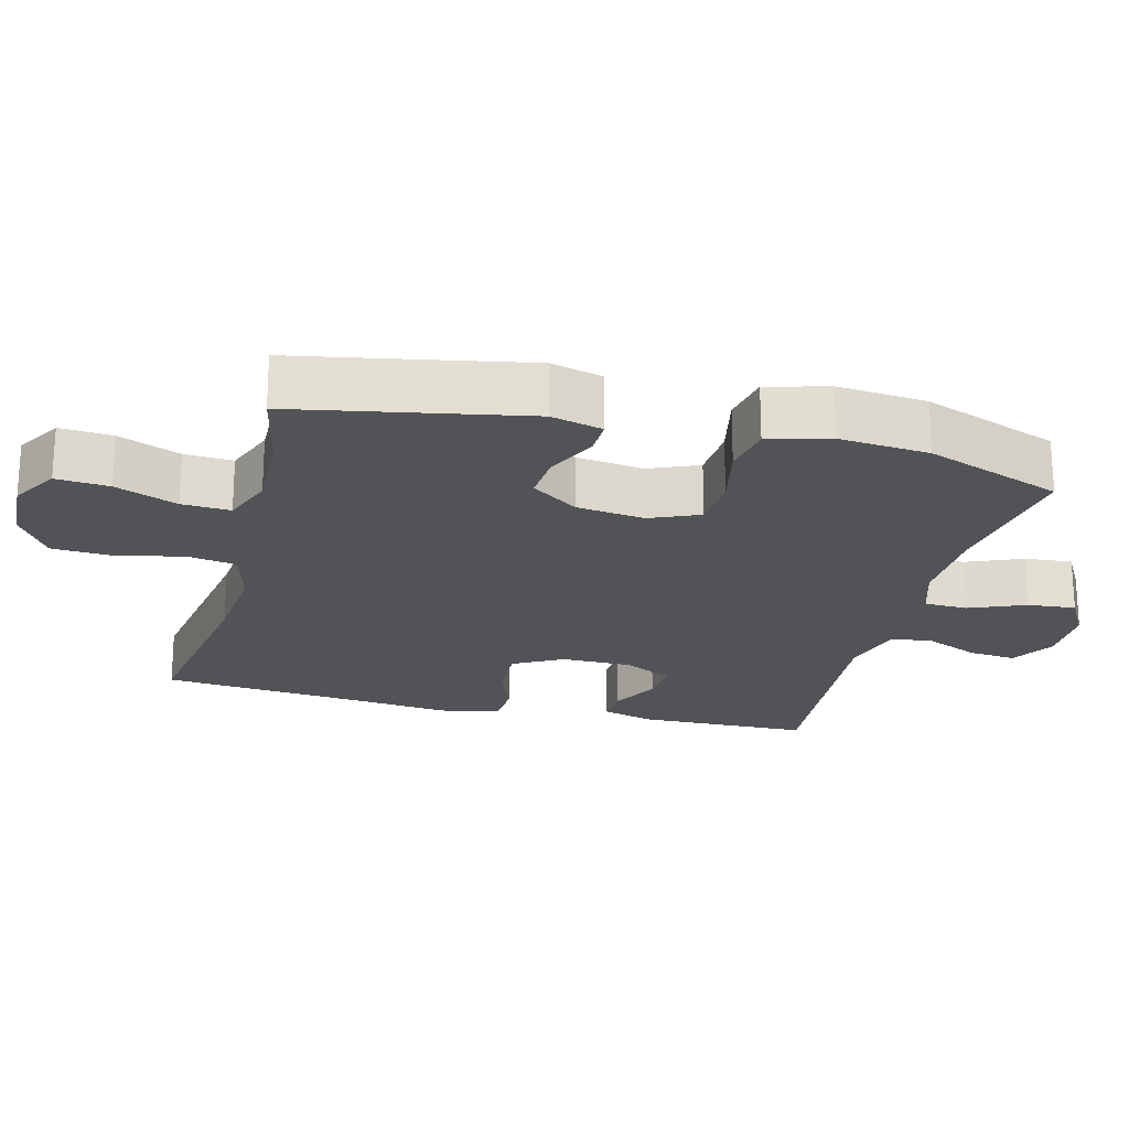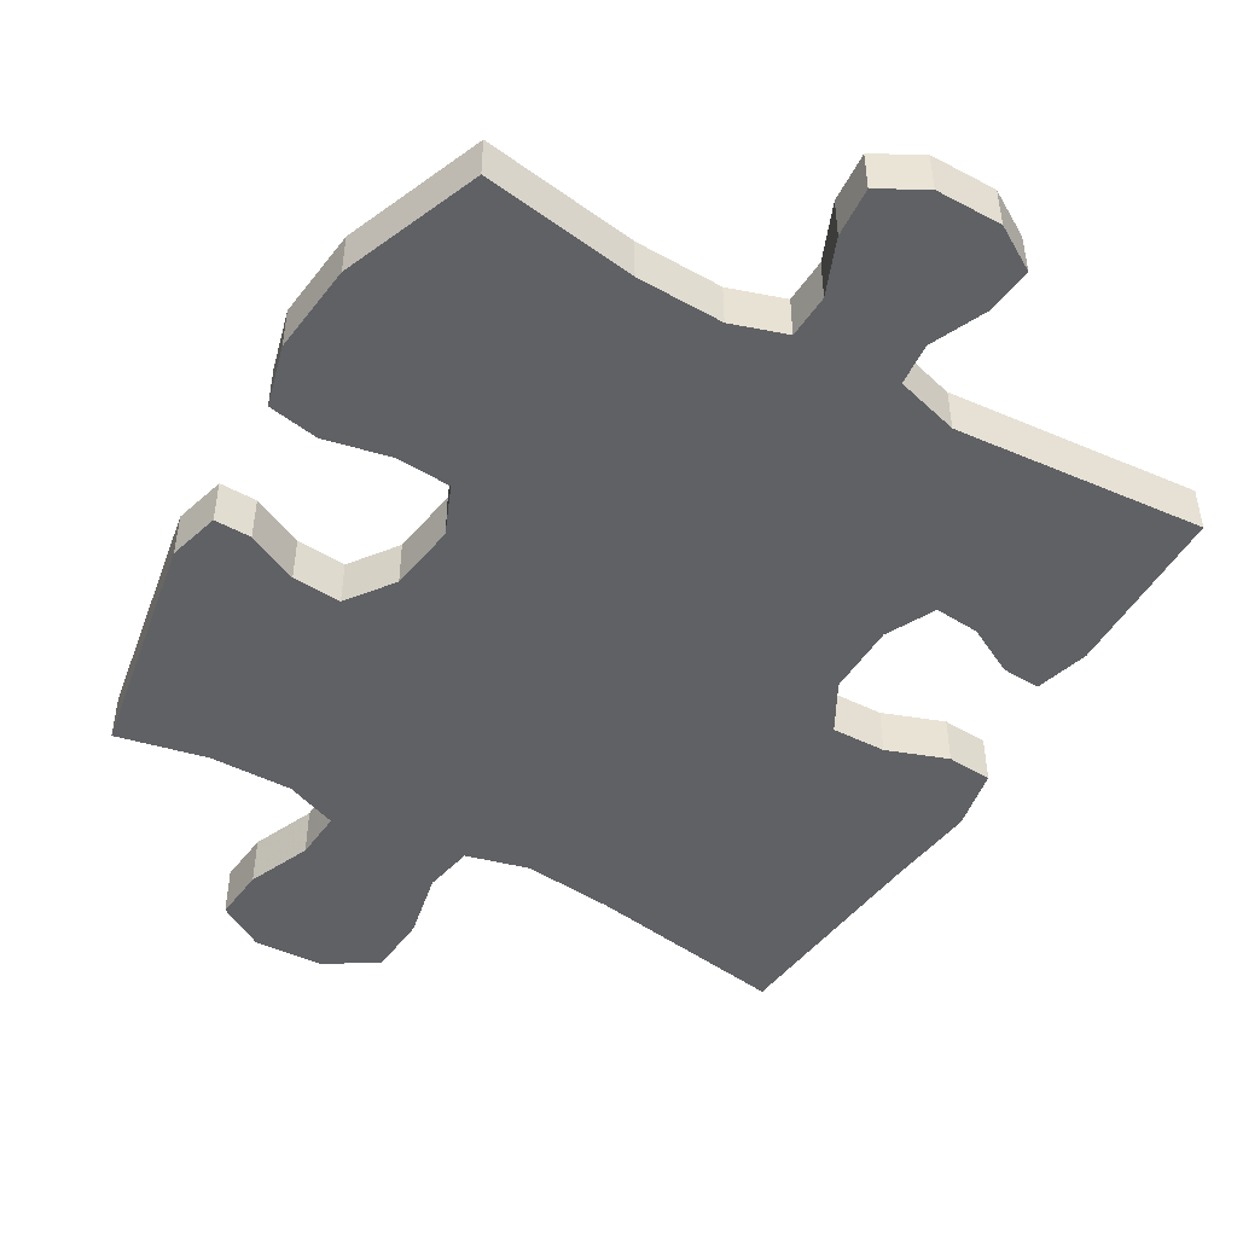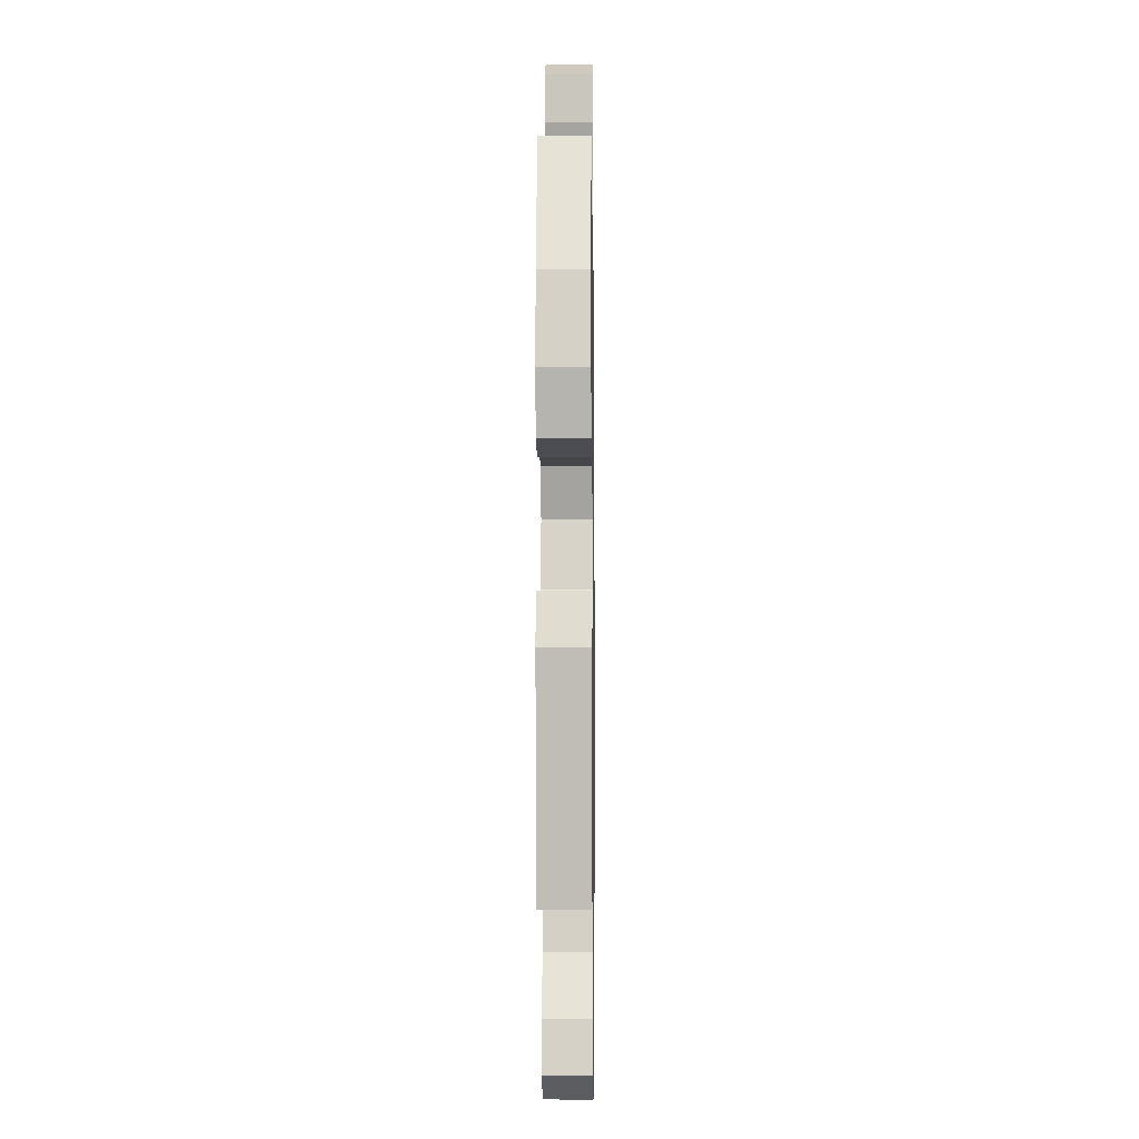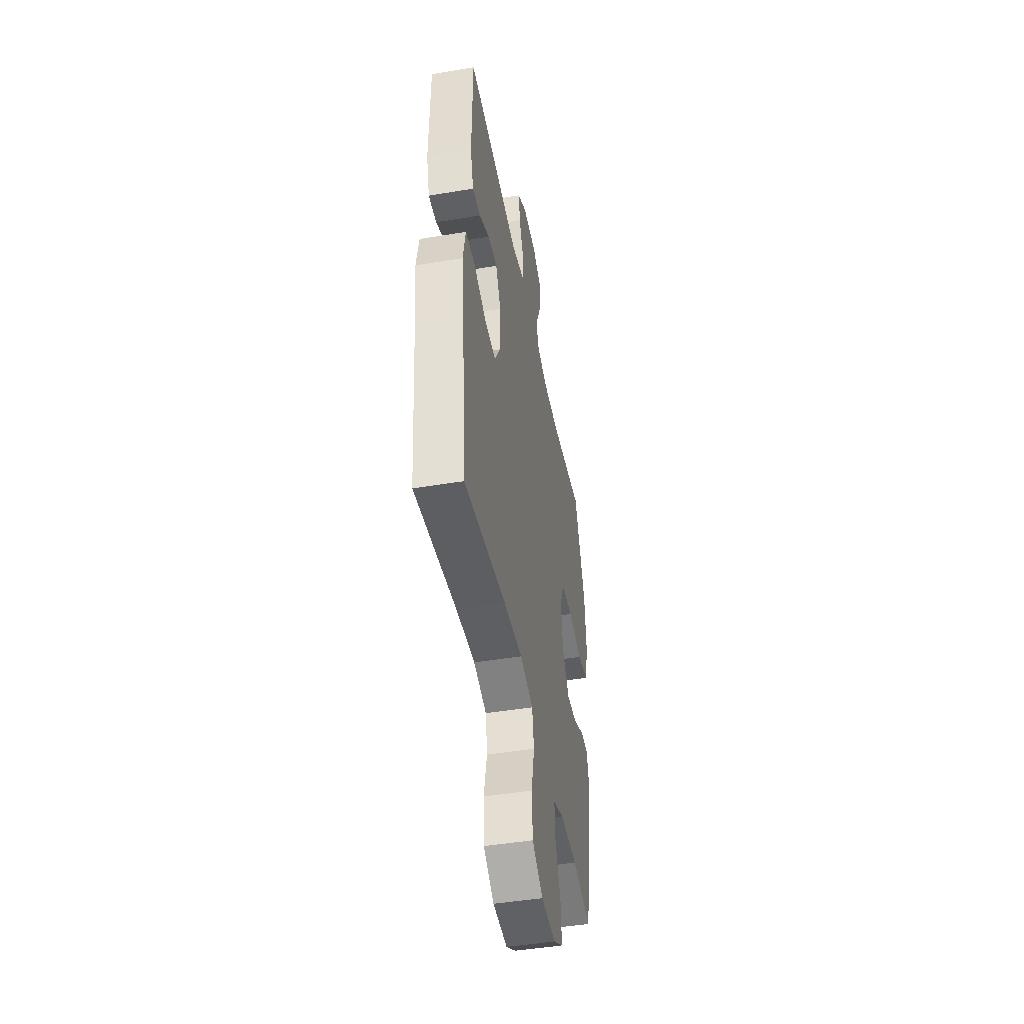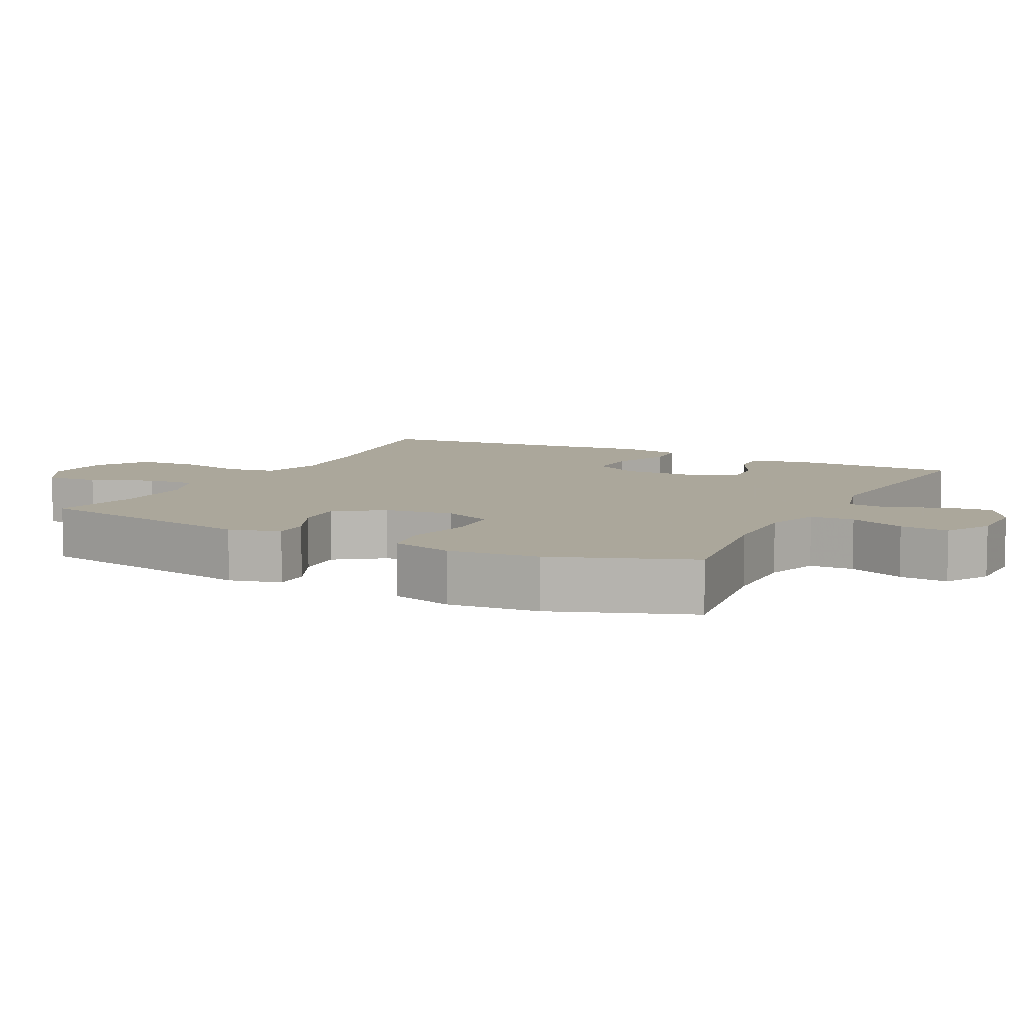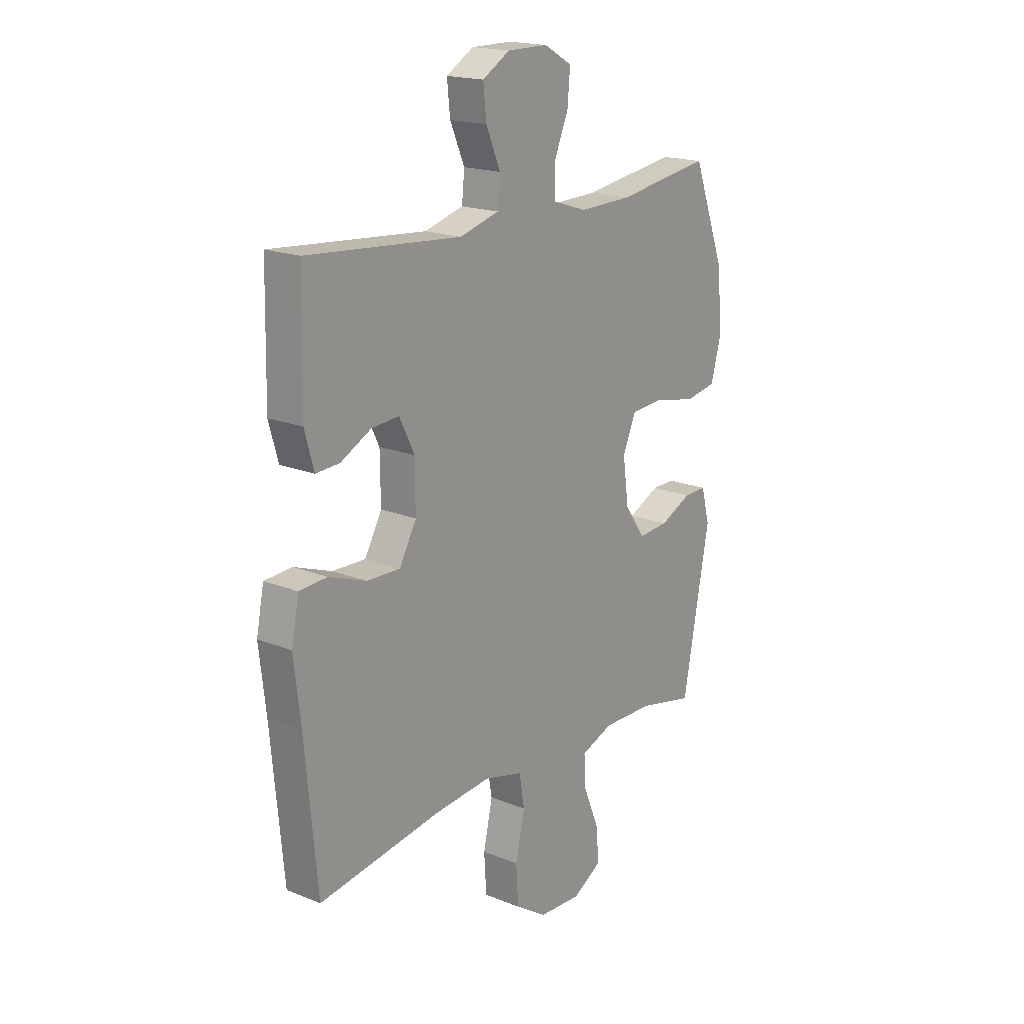
<metadata>
{"format":"obj","ext":"obj","renderer":"f3d","projection":"perspective","resolution":1024,"background":"white","views":[{"elev":-21.7,"azim":-104.3,"up":"+Y"},{"elev":-47.9,"azim":-30.5,"up":"+Y"},{"elev":-6.2,"azim":-89.2,"up":"+Z"},{"elev":-46.3,"azim":100.8,"up":"+Z"},{"elev":8.2,"azim":-62.9,"up":"+Y"},{"elev":18.4,"azim":127.8,"up":"+Z"}]}
</metadata>
<code>
v -0.5 0.07 0.5
v -0.285 0.07 0.468
v -0.164 0.07 0.465
v -0.087 0.07 0.49
v -0.085 0.07 0.552
v -0.118 0.07 0.631
v -0.124 0.07 0.7
v -0.06 0.07 0.736
v 0.032 0.07 0.736
v 0.094 0.07 0.699
v 0.087 0.07 0.632
v 0.054 0.07 0.556
v 0.06 0.07 0.496
v 0.149 0.07 0.471
v 0.5 0.07 0.5
v 0.505 0.07 0.256
v 0.484 0.07 0.181
v 0.43 0.07 0.184
v 0.361 0.07 0.22
v 0.298 0.07 0.225
v 0.264 0.07 0.156
v 0.263 0.07 0.055
v 0.302 0.07 -0.015
v 0.378 0.07 -0.013
v 0.463 0.07 0.018
v 0.526 0.07 0.014
v 0.543 0.07 -0.072
v 0.528 0.07 -0.202
v 0.5 0.07 -0.5
v 0.219 0.07 -0.456
v 0.091 0.07 -0.444
v 0.003 0.07 -0.467
v -0.009 0.07 -0.537
v 0.012 0.07 -0.632
v 0.007 0.07 -0.717
v -0.065 0.07 -0.764
v -0.163 0.07 -0.769
v -0.229 0.07 -0.73
v -0.223 0.07 -0.655
v -0.187 0.07 -0.567
v -0.183 0.07 -0.498
v -0.256 0.07 -0.47
v -0.372 0.07 -0.472
v -0.5 0.07 -0.5
v -0.561 0.07 -0.173
v -0.542 0.07 -0.1
v -0.49 0.07 -0.101
v -0.418 0.07 -0.135
v -0.349 0.07 -0.14
v -0.302 0.07 -0.074
v -0.289 0.07 0.023
v -0.319 0.07 0.093
v -0.396 0.07 0.098
v -0.489 0.07 0.078
v -0.561 0.07 0.091
v -0.585 0.07 0.178
v -0.573 0.07 0.306
v -0.5 0 0.5
v -0.285 0 0.468
v -0.164 0 0.465
v -0.087 0 0.49
v -0.085 0 0.552
v -0.118 0 0.631
v -0.124 0 0.7
v -0.06 0 0.736
v 0.032 0 0.736
v 0.094 0 0.699
v 0.087 0 0.632
v 0.054 0 0.556
v 0.06 0 0.496
v 0.149 0 0.471
v 0.5 0 0.5
v 0.505 0 0.256
v 0.484 0 0.181
v 0.43 0 0.184
v 0.361 0 0.22
v 0.298 0 0.225
v 0.264 0 0.156
v 0.263 0 0.055
v 0.302 0 -0.015
v 0.378 0 -0.013
v 0.463 0 0.018
v 0.526 0 0.014
v 0.543 0 -0.072
v 0.528 0 -0.202
v 0.5 0 -0.5
v 0.219 0 -0.456
v 0.091 0 -0.444
v 0.003 0 -0.467
v -0.009 0 -0.537
v 0.012 0 -0.632
v 0.007 0 -0.717
v -0.065 0 -0.764
v -0.163 0 -0.769
v -0.229 0 -0.73
v -0.223 0 -0.655
v -0.187 0 -0.567
v -0.183 0 -0.498
v -0.256 0 -0.47
v -0.372 0 -0.472
v -0.5 0 -0.5
v -0.561 0 -0.173
v -0.542 0 -0.1
v -0.49 0 -0.101
v -0.418 0 -0.135
v -0.349 0 -0.14
v -0.302 0 -0.074
v -0.289 0 0.023
v -0.319 0 0.093
v -0.396 0 0.098
v -0.489 0 0.078
v -0.561 0 0.091
v -0.585 0 0.178
v -0.573 0 0.306
f 56 57 1 2
f 53 54 55 56
f 52 53 56 2
f 51 52 2 3
f 50 51 3 4
f 45 46 47 48
f 43 44 45 48
f 42 43 48 49
f 41 42 49 50
f 37 38 39 40
f 37 40 41
f 36 37 41
f 33 34 35 36
f 32 33 36 41
f 31 32 41 50
f 28 29 30
f 24 25 26 27
f 23 24 27 28
f 16 17 18 19
f 14 15 16 19
f 13 14 19 20
f 9 10 11 12
f 9 12 13
f 8 9 13
f 5 6 7 8
f 4 5 8 13
f 23 28 30 31
f 22 23 31 50
f 21 22 50 4
f 4 13 20 21
f 59 58 114 113
f 113 112 111 110
f 59 113 110 109
f 60 59 109 108
f 61 60 108 107
f 105 104 103 102
f 105 102 101 100
f 106 105 100 99
f 107 106 99 98
f 97 96 95 94
f 98 97 94
f 98 94 93
f 93 92 91 90
f 98 93 90 89
f 107 98 89 88
f 87 86 85
f 84 83 82 81
f 85 84 81 80
f 76 75 74 73
f 76 73 72 71
f 77 76 71 70
f 69 68 67 66
f 70 69 66
f 70 66 65
f 65 64 63 62
f 70 65 62 61
f 88 87 85 80
f 107 88 80 79
f 61 107 79 78
f 78 77 70 61
f 1 58 59 2
f 2 59 60 3
f 3 60 61 4
f 4 61 62 5
f 5 62 63 6
f 6 63 64 7
f 7 64 65 8
f 8 65 66 9
f 9 66 67 10
f 10 67 68 11
f 11 68 69 12
f 12 69 70 13
f 13 70 71 14
f 14 71 72 15
f 15 72 73 16
f 16 73 74 17
f 17 74 75 18
f 18 75 76 19
f 19 76 77 20
f 20 77 78 21
f 21 78 79 22
f 22 79 80 23
f 23 80 81 24
f 24 81 82 25
f 25 82 83 26
f 26 83 84 27
f 27 84 85 28
f 28 85 86 29
f 29 86 87 30
f 30 87 88 31
f 31 88 89 32
f 32 89 90 33
f 33 90 91 34
f 34 91 92 35
f 35 92 93 36
f 36 93 94 37
f 37 94 95 38
f 38 95 96 39
f 39 96 97 40
f 40 97 98 41
f 41 98 99 42
f 42 99 100 43
f 43 100 101 44
f 44 101 102 45
f 45 102 103 46
f 46 103 104 47
f 47 104 105 48
f 48 105 106 49
f 49 106 107 50
f 50 107 108 51
f 51 108 109 52
f 52 109 110 53
f 53 110 111 54
f 54 111 112 55
f 55 112 113 56
f 56 113 114 57
f 57 114 58 1

</code>
